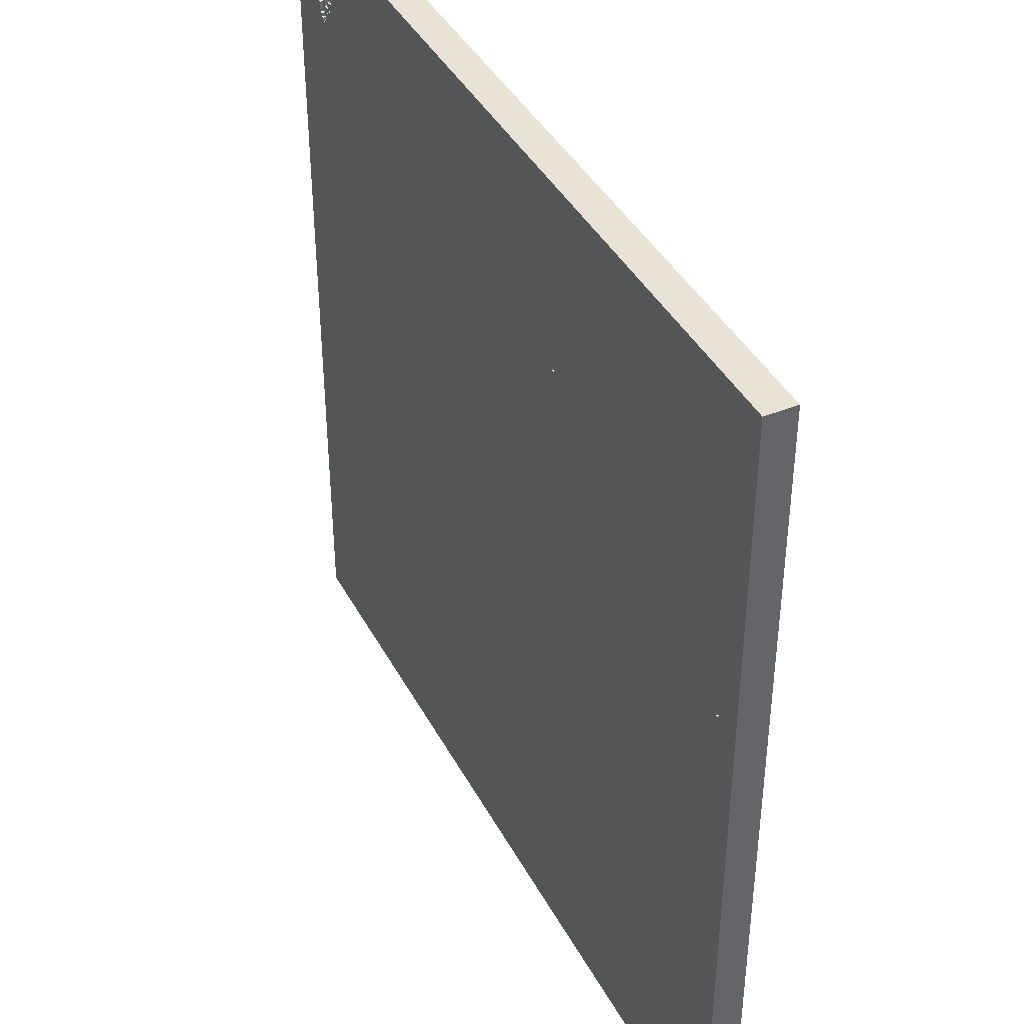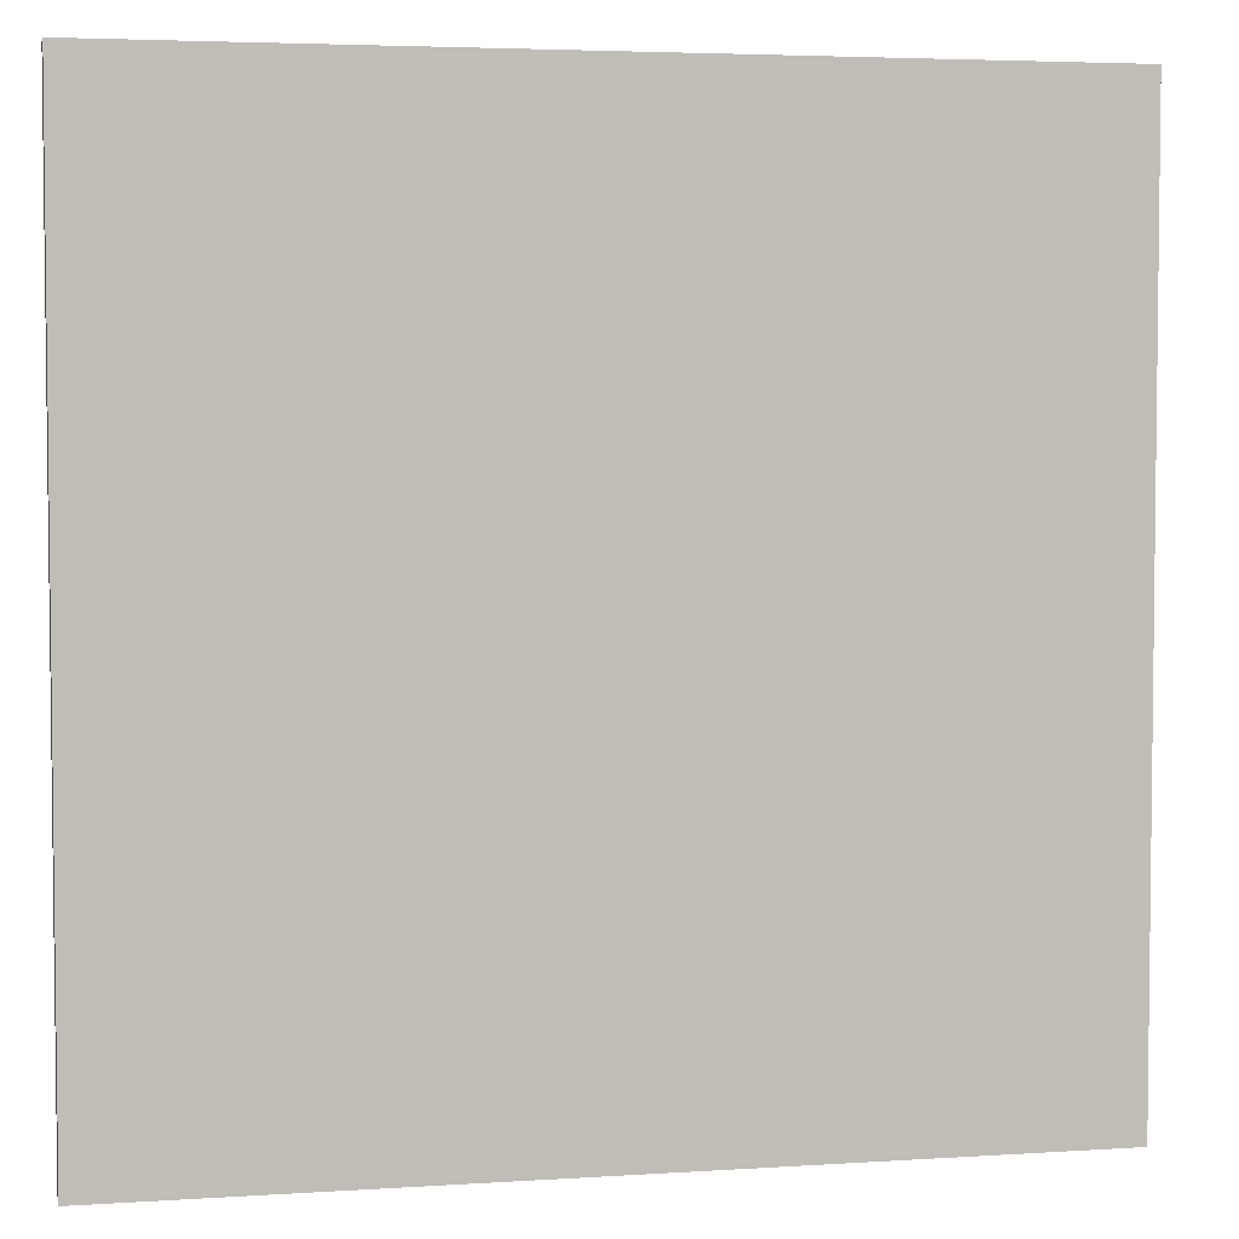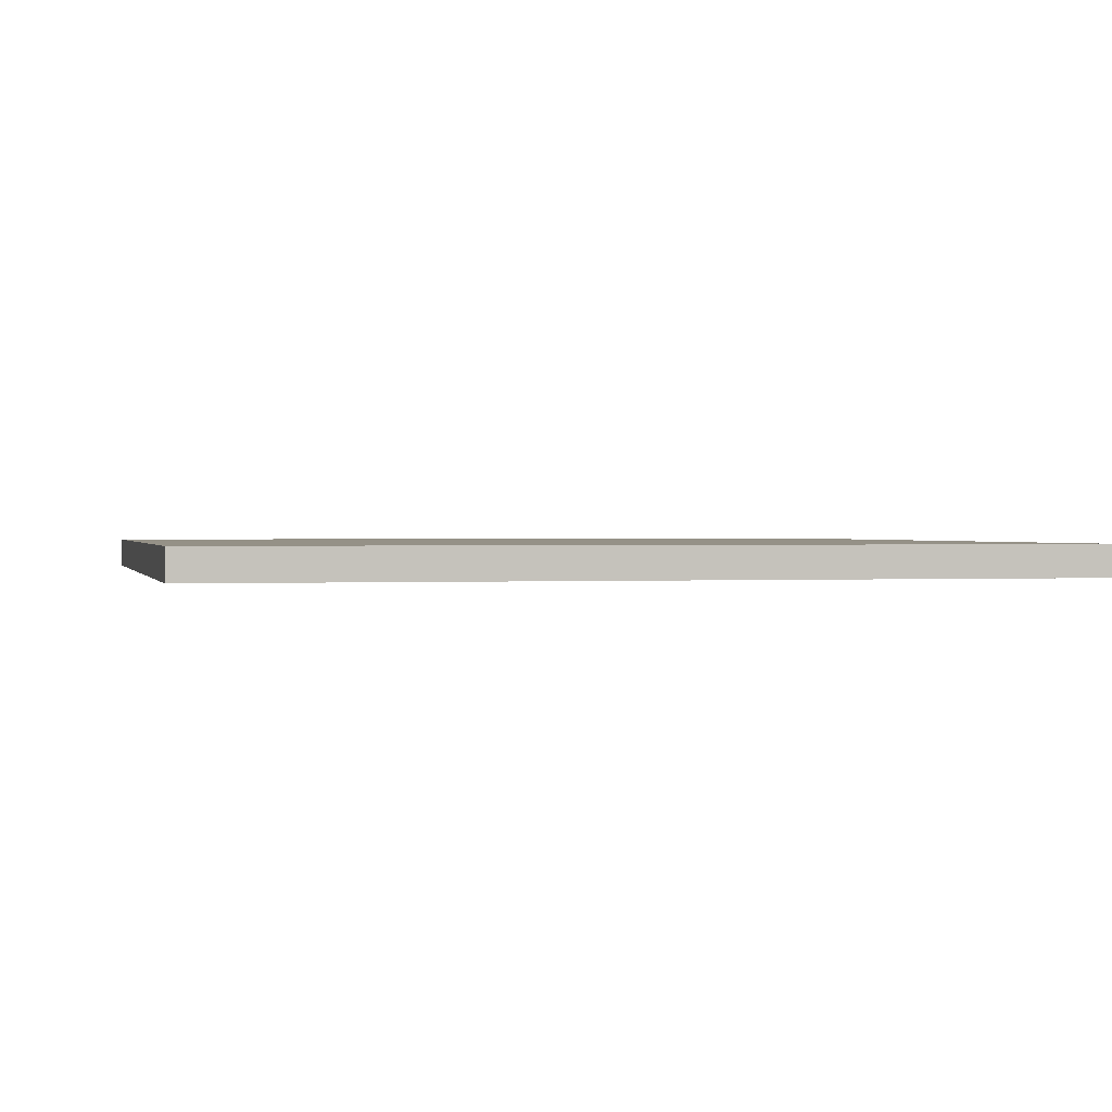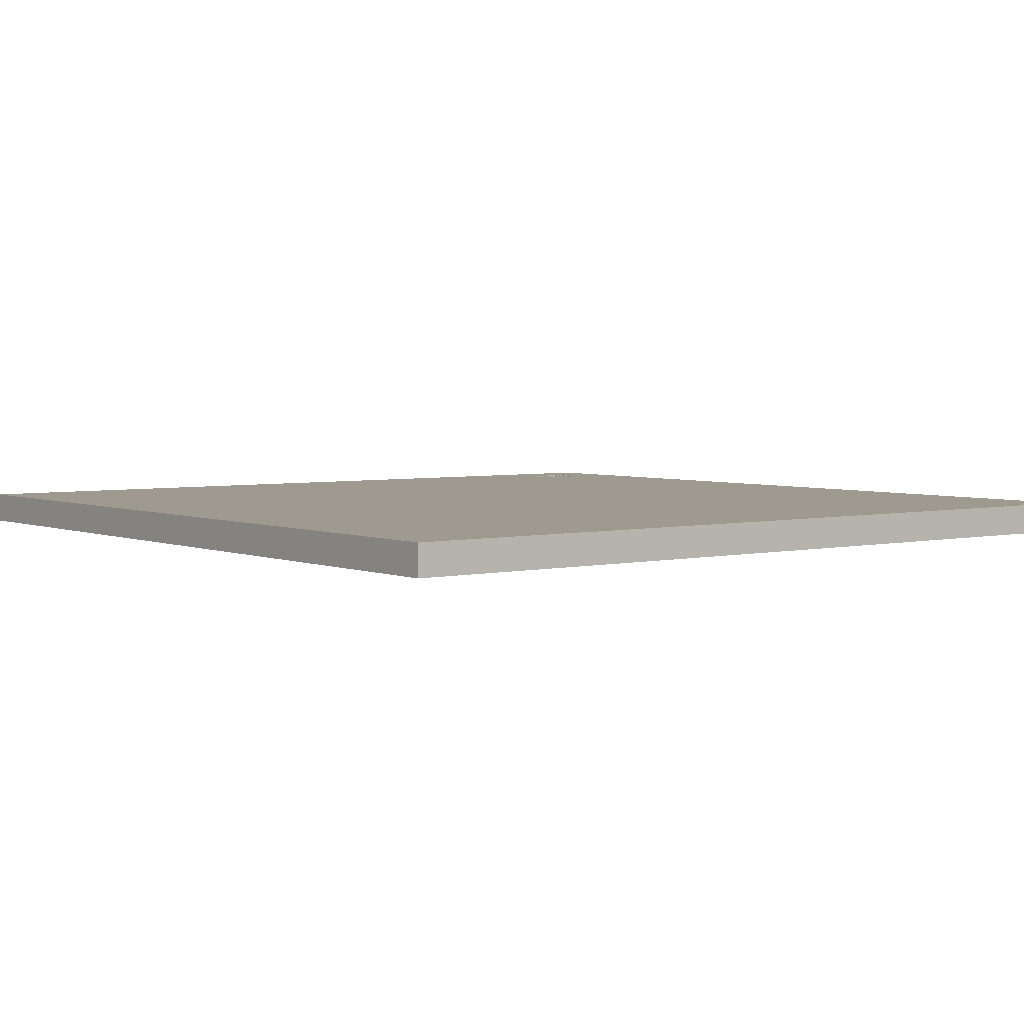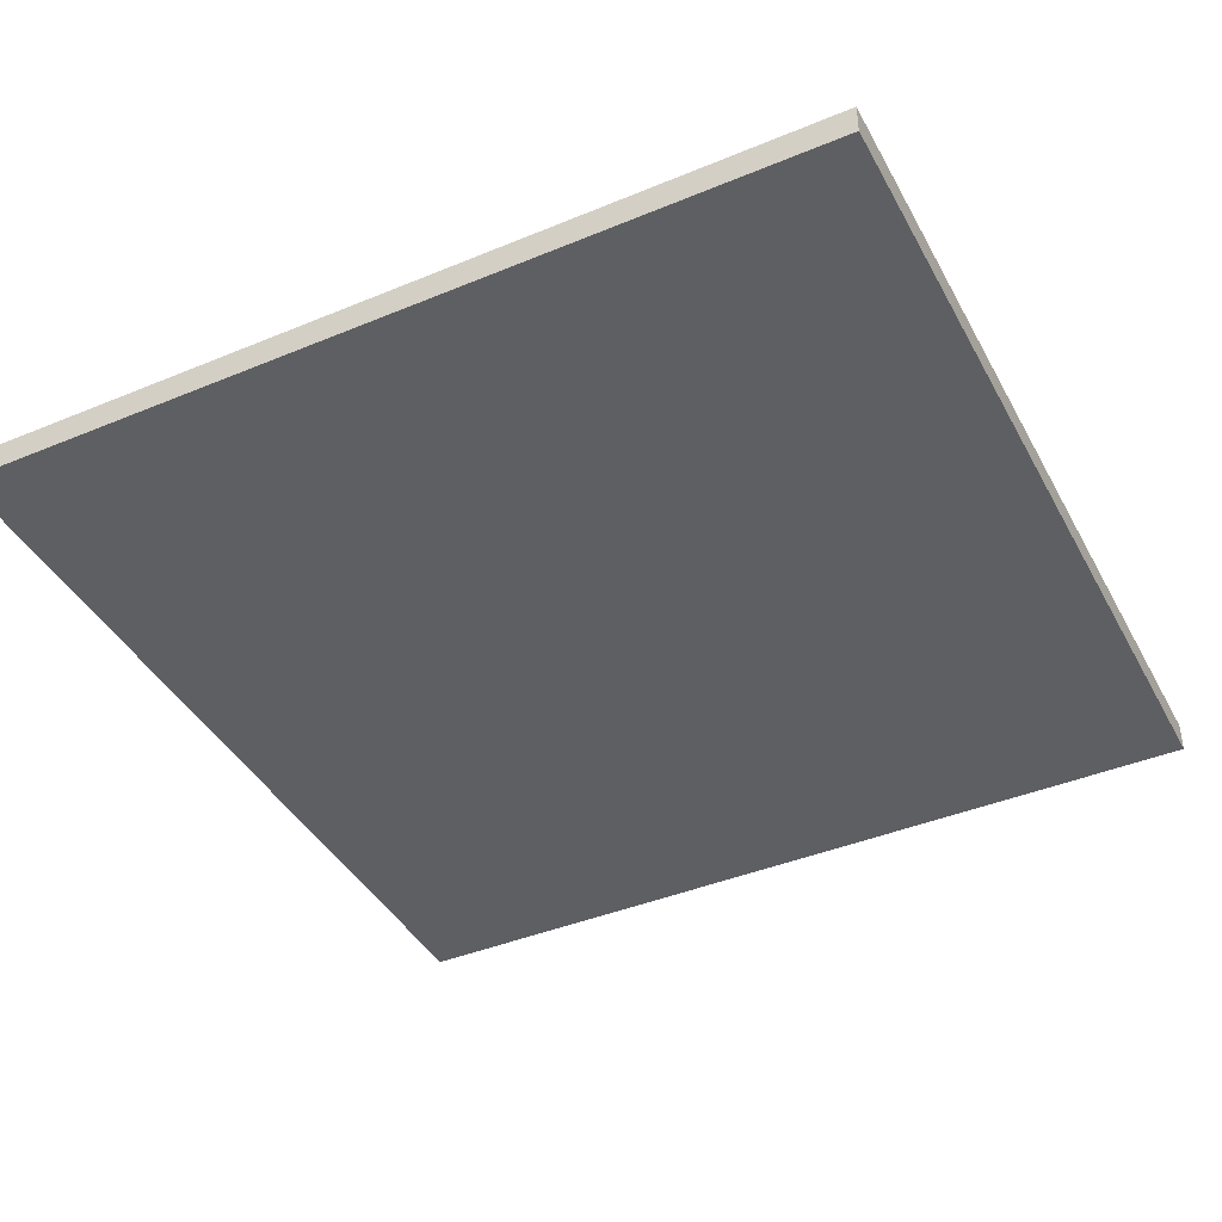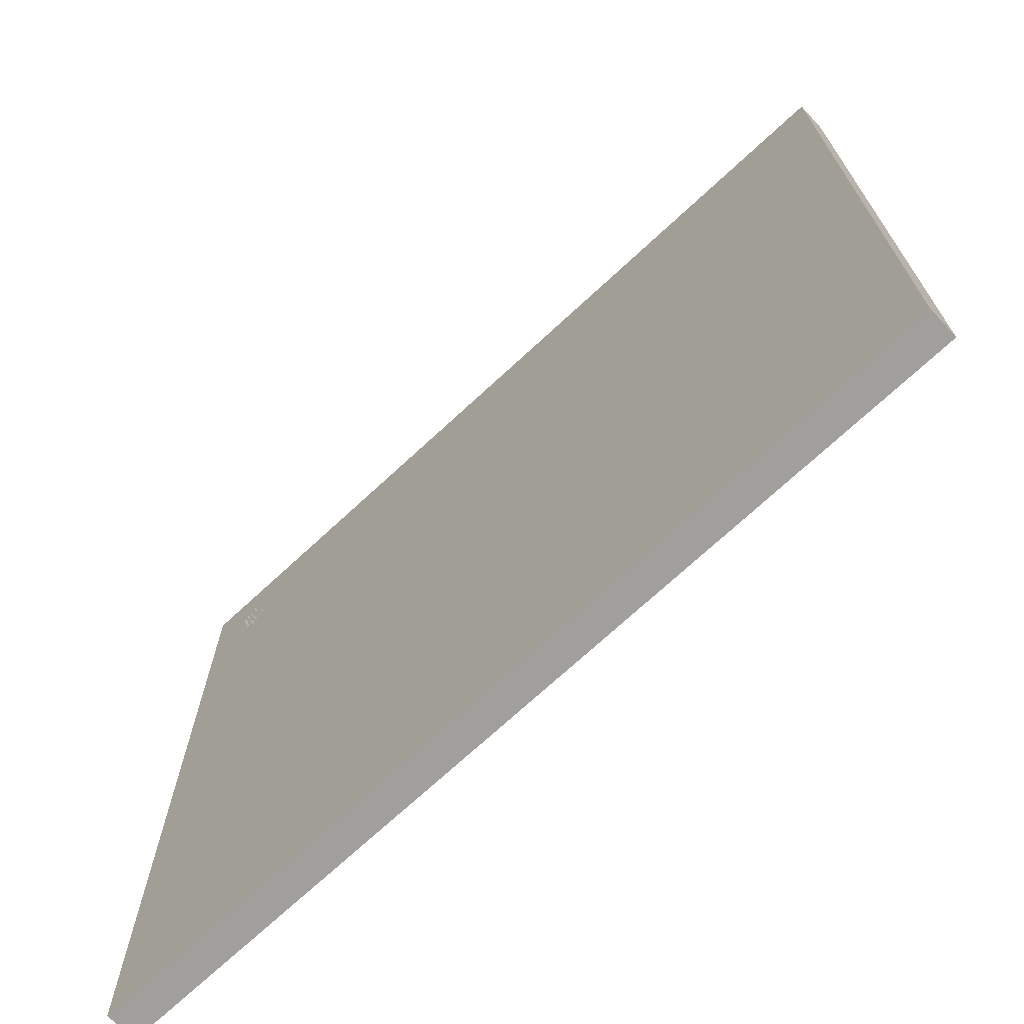
<metadata>
{"format":"obj","ext":"obj","renderer":"f3d","projection":"perspective","resolution":1024,"background":"white","views":[{"elev":41.0,"azim":-116.1,"up":"+Z"},{"elev":4.2,"azim":-12.1,"up":"+Z"},{"elev":0.8,"azim":166.7,"up":"+Y"},{"elev":3.9,"azim":-127.5,"up":"+Y"},{"elev":-41.6,"azim":-153.4,"up":"+Y"},{"elev":-71.2,"azim":-137.1,"up":"+Z"}]}
</metadata>
<code>
g Model
v -126 0 127
v -126 9 127
v -126 9 -126
v -126 0 -126
f 1 2 3 4
v -117 6 32
v -117 9 32
v -117 9 31
v -117 6 31
f 5 6 7 8
v -75 2 55
v -75 5 55
v -75 5 35
v -75 2 35
f 9 10 11 12
v -56 5 74
v -56 8 74
v -56 8 64
v -56 5 64
f 13 14 15 16
v -31 6 74
v -31 9 74
v -31 9 73
v -31 6 73
f 17 18 19 20
v 66 5 74
v 66 8 74
v 66 8 66
v 66 5 66
f 21 22 23 24
v 67 3 66
v 67 6 66
v 67 6 65
v 67 3 65
f 25 26 27 28
v 82 4 65
v 82 7 65
v 82 7 64
v 82 4 64
f 29 30 31 32
v 108 7 111
v 108 8 111
v 108 8 110
v 108 7 110
f 33 34 35 36
v 110 8 98
v 110 9 98
v 110 9 97
v 110 8 97
f 37 38 39 40
v 110 8 113
v 110 9 113
v 110 9 112
v 110 8 112
f 41 42 43 44
v 111 7 104
v 111 8 104
v 111 8 101
v 111 7 101
f 45 46 47 48
v 111 7 110
v 111 8 110
v 111 8 108
v 111 7 108
f 49 50 51 52
v 111 8 99
v 111 9 99
v 111 9 98
v 111 8 98
f 53 54 55 56
v 112 7 108
v 112 8 108
v 112 8 104
v 112 7 104
f 57 58 59 60
v 112 8 102
v 112 9 102
v 112 9 99
v 112 8 99
f 61 62 63 64
v 112 8 112
v 112 9 112
v 112 9 111
v 112 8 111
f 65 66 67 68
v 113 8 106
v 113 9 106
v 113 9 102
v 113 8 102
f 69 70 71 72
v 113 8 111
v 113 9 111
v 113 9 110
v 113 8 110
f 73 74 75 76
v 114 8 110
v 114 9 110
v 114 9 106
v 114 8 106
f 77 78 79 80
v -118 6 31
v -118 9 31
v -118 9 32
v -118 6 32
f 81 82 83 84
v -76 2 35
v -76 5 35
v -76 5 55
v -76 2 55
f 85 86 87 88
v -57 5 64
v -57 8 64
v -57 8 74
v -57 5 74
f 89 90 91 92
v -32 6 73
v -32 9 73
v -32 9 74
v -32 6 74
f 93 94 95 96
v 65 5 66
v 65 8 66
v 65 8 74
v 65 5 74
f 97 98 99 100
v 66 3 65
v 66 6 65
v 66 6 66
v 66 3 66
f 101 102 103 104
v 81 4 64
v 81 7 64
v 81 7 65
v 81 4 65
f 105 106 107 108
v 103 8 108
v 103 9 108
v 103 9 112
v 103 8 112
f 109 110 111 112
v 104 8 105
v 104 9 105
v 104 9 108
v 104 8 108
f 113 114 115 116
v 104 7 110
v 104 8 110
v 104 8 111
v 104 7 111
f 117 118 119 120
v 105 8 102
v 105 9 102
v 105 9 105
v 105 8 105
f 121 122 123 124
v 105 7 109
v 105 8 109
v 105 8 110
v 105 7 110
f 125 126 127 128
v 106 7 106
v 106 8 106
v 106 8 109
v 106 7 109
f 129 130 131 132
v 106 8 101
v 106 9 101
v 106 9 102
v 106 8 102
f 133 134 135 136
v 106 8 112
v 106 9 112
v 106 9 113
v 106 8 113
f 137 138 139 140
v 107 7 104
v 107 8 104
v 107 8 106
v 107 7 106
f 141 142 143 144
v 107 8 100
v 107 9 100
v 107 9 101
v 107 8 101
f 145 146 147 148
v 108 8 98
v 108 9 98
v 108 9 100
v 108 8 100
f 149 150 151 152
v 108 7 103
v 108 8 103
v 108 8 104
v 108 7 104
f 153 154 155 156
v 109 7 101
v 109 8 101
v 109 8 103
v 109 7 103
f 157 158 159 160
v 109 8 97
v 109 9 97
v 109 9 98
v 109 8 98
f 161 162 163 164
v 127 0 -126
v 127 9 -126
v 127 9 127
v 127 0 127
f 165 166 167 168
v -126 0 -126
v 127 0 -126
v 127 0 127
v -126 0 127
f 169 170 171 172
v -76 5 35
v -75 5 35
v -75 5 55
v -76 5 55
f 173 174 175 176
v 66 6 65
v 67 6 65
v 67 6 66
v 66 6 66
f 177 178 179 180
v 81 7 64
v 82 7 64
v 82 7 65
v 81 7 65
f 181 182 183 184
v -57 8 64
v -56 8 64
v -56 8 74
v -57 8 74
f 185 186 187 188
v 65 8 66
v 66 8 66
v 66 8 74
v 65 8 74
f 189 190 191 192
v -76 2 55
v -75 2 55
v -75 2 35
v -76 2 35
f 193 194 195 196
v 66 3 66
v 67 3 66
v 67 3 65
v 66 3 65
f 197 198 199 200
v 81 4 65
v 82 4 65
v 82 4 64
v 81 4 64
f 201 202 203 204
v -57 5 74
v -56 5 74
v -56 5 64
v -57 5 64
f 205 206 207 208
v 65 5 74
v 66 5 74
v 66 5 66
v 65 5 66
f 209 210 211 212
v -118 6 32
v -117 6 32
v -117 6 31
v -118 6 31
f 213 214 215 216
v -32 6 74
v -31 6 74
v -31 6 73
v -32 6 73
f 217 218 219 220
v 108 7 110
v 111 7 110
v 111 7 103
v 108 7 103
f 221 222 223 224
v 106 7 111
v 108 7 111
v 108 7 106
v 106 7 106
f 225 226 227 228
v 109 7 103
v 111 7 103
v 111 7 101
v 109 7 101
f 229 230 231 232
v 111 7 108
v 112 7 108
v 112 7 104
v 111 7 104
f 233 234 235 236
v 107 7 106
v 108 7 106
v 108 7 104
v 107 7 104
f 237 238 239 240
v 105 7 111
v 106 7 111
v 106 7 109
v 105 7 109
f 241 242 243 244
v 104 7 111
v 105 7 111
v 105 7 110
v 104 7 110
f 245 246 247 248
v 108 8 101
v 111 8 101
v 111 8 98
v 108 8 98
f 249 250 251 252
v 112 8 111
v 113 8 111
v 113 8 102
v 112 8 102
f 253 254 255 256
v 103 8 112
v 112 8 112
v 112 8 111
v 103 8 111
f 257 258 259 260
v 106 8 103
v 109 8 103
v 109 8 101
v 106 8 101
f 261 262 263 264
v 105 8 109
v 106 8 109
v 106 8 102
v 105 8 102
f 265 266 267 268
v 111 8 104
v 112 8 104
v 112 8 99
v 111 8 99
f 269 270 271 272
v 104 8 110
v 105 8 110
v 105 8 105
v 104 8 105
f 273 274 275 276
v 113 8 110
v 114 8 110
v 114 8 106
v 113 8 106
f 277 278 279 280
v 108 8 111
v 112 8 111
v 112 8 110
v 108 8 110
f 281 282 283 284
v 106 8 113
v 110 8 113
v 110 8 112
v 106 8 112
f 285 286 287 288
v 103 8 111
v 104 8 111
v 104 8 108
v 103 8 108
f 289 290 291 292
v 106 8 104
v 108 8 104
v 108 8 103
v 106 8 103
f 293 294 295 296
v 106 8 106
v 107 8 106
v 107 8 104
v 106 8 104
f 297 298 299 300
v 111 8 110
v 112 8 110
v 112 8 108
v 111 8 108
f 301 302 303 304
v 109 8 98
v 110 8 98
v 110 8 97
v 109 8 97
f 305 306 307 308
v 107 8 101
v 108 8 101
v 108 8 100
v 107 8 100
f 309 310 311 312
v -117 9 73
v 127 9 73
v 127 9 -126
v -117 9 -126
f 313 314 315 316
v -126 9 97
v 127 9 97
v 127 9 74
v -126 9 74
f 317 318 319 320
v -126 9 127
v 103 9 127
v 103 9 108
v -126 9 108
f 321 322 323 324
v -126 9 31
v -117 9 31
v -117 9 -126
v -126 9 -126
f 325 326 327 328
v -126 9 105
v 105 9 105
v 105 9 102
v -126 9 102
f 329 330 331 332
v -126 9 108
v 104 9 108
v 104 9 105
v -126 9 105
f 333 334 335 336
v -126 9 100
v 108 9 100
v 108 9 98
v -126 9 98
f 337 338 339 340
v 114 9 127
v 127 9 127
v 127 9 97
v 114 9 97
f 341 342 343 344
v -126 9 74
v -117 9 74
v -117 9 32
v -126 9 32
f 345 346 347 348
v -126 9 98
v 109 9 98
v 109 9 97
v -126 9 97
f 349 350 351 352
v -126 9 101
v 107 9 101
v 107 9 100
v -126 9 100
f 353 354 355 356
v -126 9 102
v 106 9 102
v 106 9 101
v -126 9 101
f 357 358 359 360
v -31 9 74
v 127 9 74
v 127 9 73
v -31 9 73
f 361 362 363 364
v 103 9 127
v 114 9 127
v 114 9 113
v 103 9 113
f 365 366 367 368
v -117 9 74
v -32 9 74
v -32 9 73
v -117 9 73
f 369 370 371 372
v 112 9 102
v 114 9 102
v 114 9 97
v 112 9 97
f 373 374 375 376
v -126 9 32
v -118 9 32
v -118 9 31
v -126 9 31
f 377 378 379 380
v 113 9 106
v 114 9 106
v 114 9 102
v 113 9 102
f 381 382 383 384
v 112 9 113
v 114 9 113
v 114 9 111
v 112 9 111
f 385 386 387 388
v 103 9 113
v 106 9 113
v 106 9 112
v 103 9 112
f 389 390 391 392
v 110 9 98
v 112 9 98
v 112 9 97
v 110 9 97
f 393 394 395 396
v 110 9 113
v 112 9 113
v 112 9 112
v 110 9 112
f 397 398 399 400
v 111 9 99
v 112 9 99
v 112 9 98
v 111 9 98
f 401 402 403 404
v 113 9 111
v 114 9 111
v 114 9 110
v 113 9 110
f 405 406 407 408
v -126 9 -126
v 127 9 -126
v 127 0 -126
v -126 0 -126
f 409 410 411 412
v -118 9 32
v -117 9 32
v -117 6 32
v -118 6 32
f 413 414 415 416
v -76 5 55
v -75 5 55
v -75 2 55
v -76 2 55
f 417 418 419 420
v 81 7 65
v 82 7 65
v 82 4 65
v 81 4 65
f 421 422 423 424
v 66 6 66
v 67 6 66
v 67 3 66
v 66 3 66
f 425 426 427 428
v -57 8 74
v -56 8 74
v -56 5 74
v -57 5 74
f 429 430 431 432
v 65 8 74
v 66 8 74
v 66 5 74
v 65 5 74
f 433 434 435 436
v -32 9 74
v -31 9 74
v -31 6 74
v -32 6 74
f 437 438 439 440
v 111 8 108
v 112 8 108
v 112 7 108
v 111 7 108
f 441 442 443 444
v 108 8 110
v 111 8 110
v 111 7 110
v 108 7 110
f 445 446 447 448
v 113 9 110
v 114 9 110
v 114 8 110
v 113 8 110
f 449 450 451 452
v 104 8 111
v 108 8 111
v 108 7 111
v 104 7 111
f 453 454 455 456
v 112 9 111
v 113 9 111
v 113 8 111
v 112 8 111
f 457 458 459 460
v 103 9 112
v 106 9 112
v 106 8 112
v 103 8 112
f 461 462 463 464
v 110 9 112
v 112 9 112
v 112 8 112
v 110 8 112
f 465 466 467 468
v 106 9 113
v 110 9 113
v 110 8 113
v 106 8 113
f 469 470 471 472
v -118 6 31
v -117 6 31
v -117 9 31
v -118 9 31
f 473 474 475 476
v -76 2 35
v -75 2 35
v -75 5 35
v -76 5 35
f 477 478 479 480
v 81 4 64
v 82 4 64
v 82 7 64
v 81 7 64
f 481 482 483 484
v -57 5 64
v -56 5 64
v -56 8 64
v -57 8 64
f 485 486 487 488
v 66 3 65
v 67 3 65
v 67 6 65
v 66 6 65
f 489 490 491 492
v 65 5 66
v 66 5 66
v 66 8 66
v 65 8 66
f 493 494 495 496
v -32 6 73
v -31 6 73
v -31 9 73
v -32 9 73
f 497 498 499 500
v 109 8 97
v 110 8 97
v 110 9 97
v 109 9 97
f 501 502 503 504
v 108 8 98
v 109 8 98
v 109 9 98
v 108 9 98
f 505 506 507 508
v 110 8 98
v 111 8 98
v 111 9 98
v 110 9 98
f 509 510 511 512
v 111 8 99
v 112 8 99
v 112 9 99
v 111 9 99
f 513 514 515 516
v 107 8 100
v 108 8 100
v 108 9 100
v 107 9 100
f 517 518 519 520
v 109 7 101
v 111 7 101
v 111 8 101
v 109 8 101
f 521 522 523 524
v 106 8 101
v 107 8 101
v 107 9 101
v 106 9 101
f 525 526 527 528
v 105 8 102
v 106 8 102
v 106 9 102
v 105 9 102
f 529 530 531 532
v 112 8 102
v 113 8 102
v 113 9 102
v 112 9 102
f 533 534 535 536
v 108 7 103
v 109 7 103
v 109 8 103
v 108 8 103
f 537 538 539 540
v 107 7 104
v 108 7 104
v 108 8 104
v 107 8 104
f 541 542 543 544
v 111 7 104
v 112 7 104
v 112 8 104
v 111 8 104
f 545 546 547 548
v 104 8 105
v 105 8 105
v 105 9 105
v 104 9 105
f 549 550 551 552
v 106 7 106
v 107 7 106
v 107 8 106
v 106 8 106
f 553 554 555 556
v 113 8 106
v 114 8 106
v 114 9 106
v 113 9 106
f 557 558 559 560
v 103 8 108
v 104 8 108
v 104 9 108
v 103 9 108
f 561 562 563 564
v 105 7 109
v 106 7 109
v 106 8 109
v 105 8 109
f 565 566 567 568
v 104 7 110
v 105 7 110
v 105 8 110
v 104 8 110
f 569 570 571 572
v -126 0 127
v 127 0 127
v 127 9 127
v -126 9 127
f 573 574 575 576

</code>
